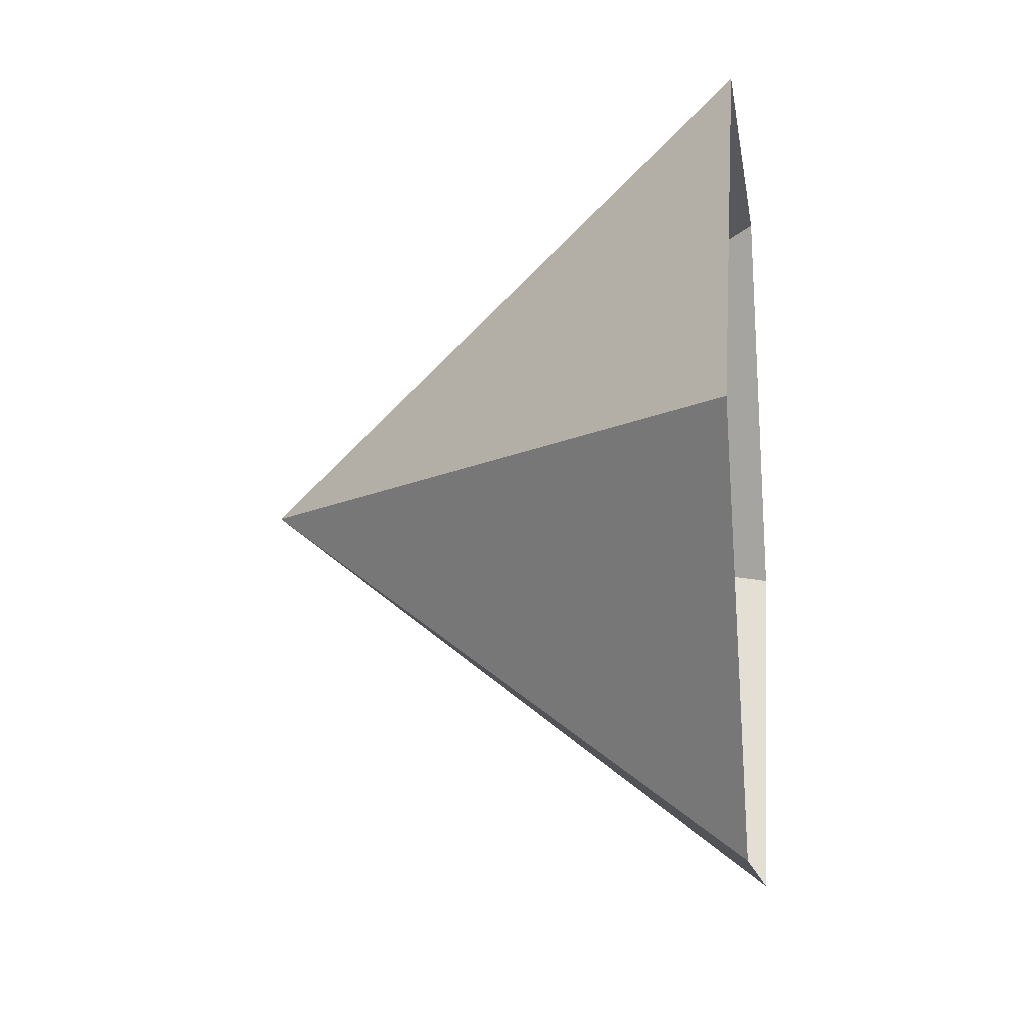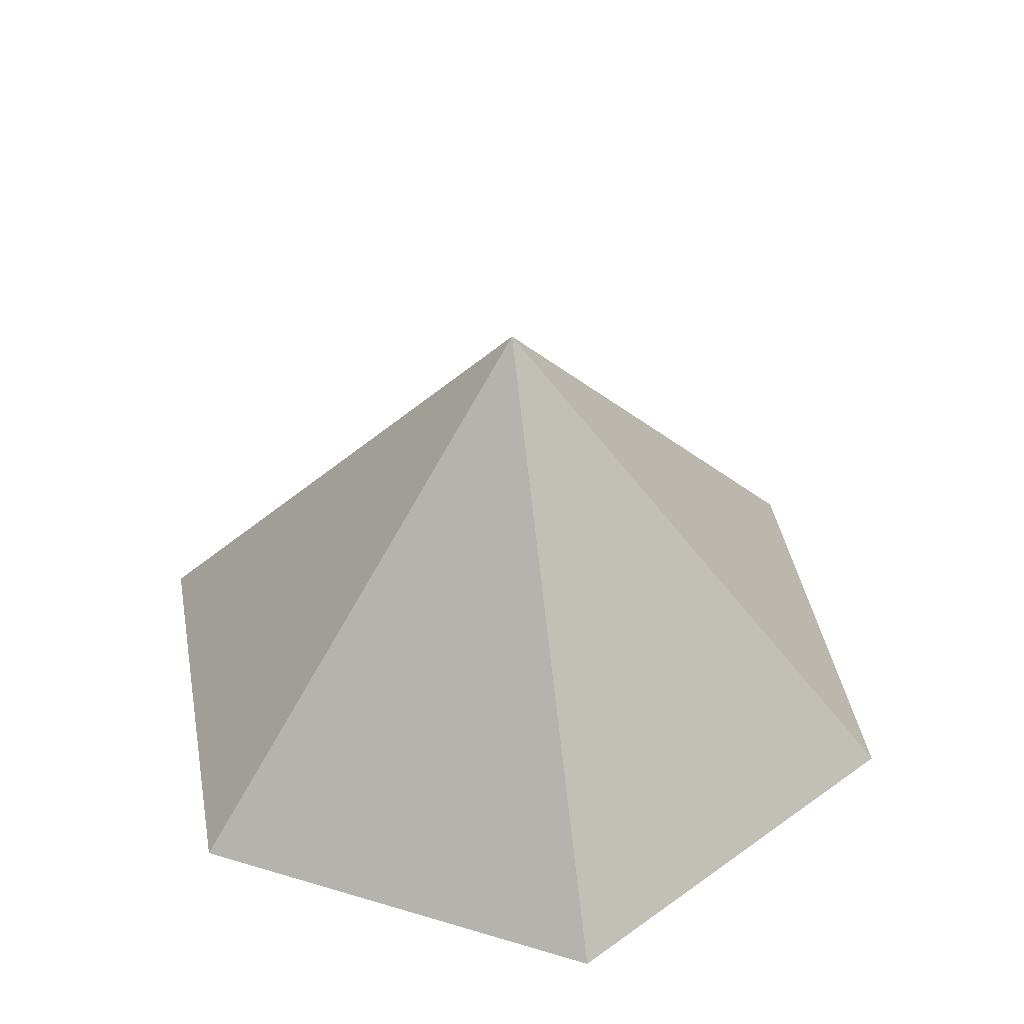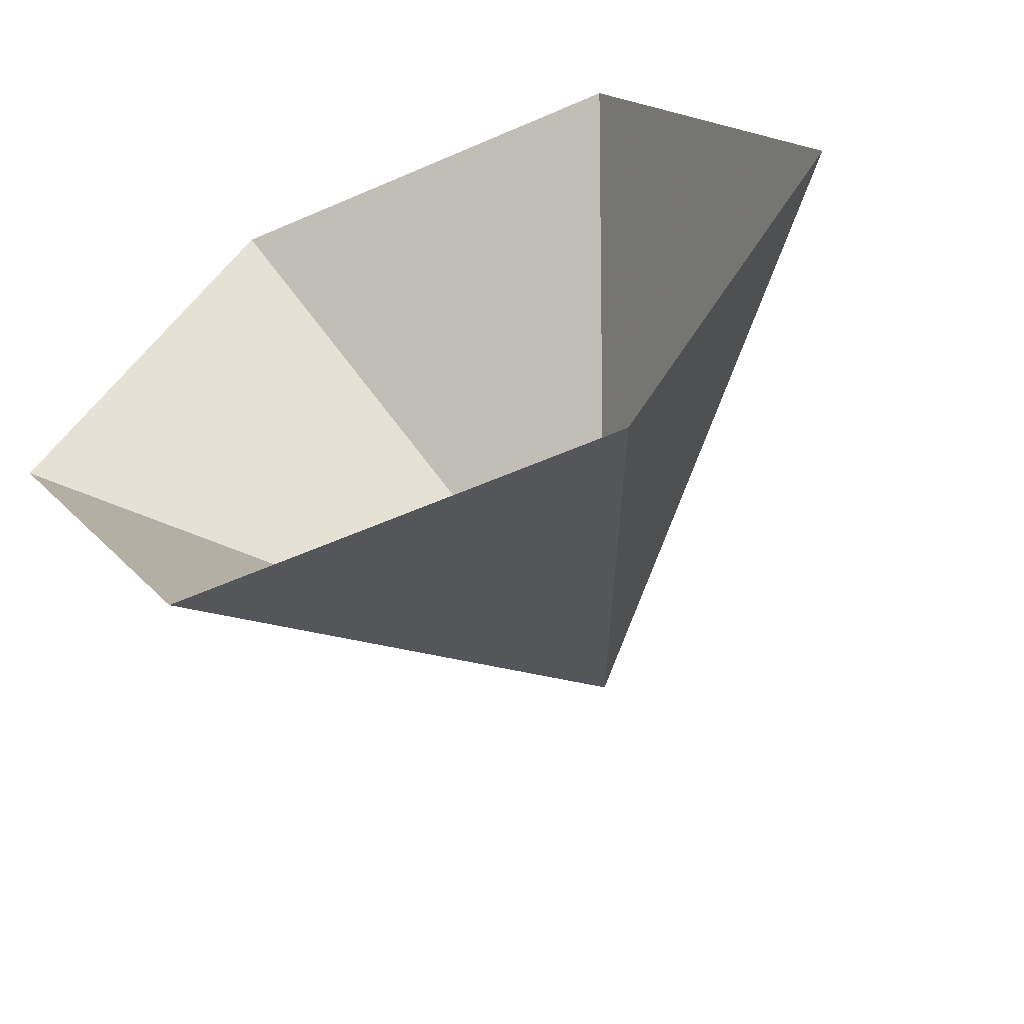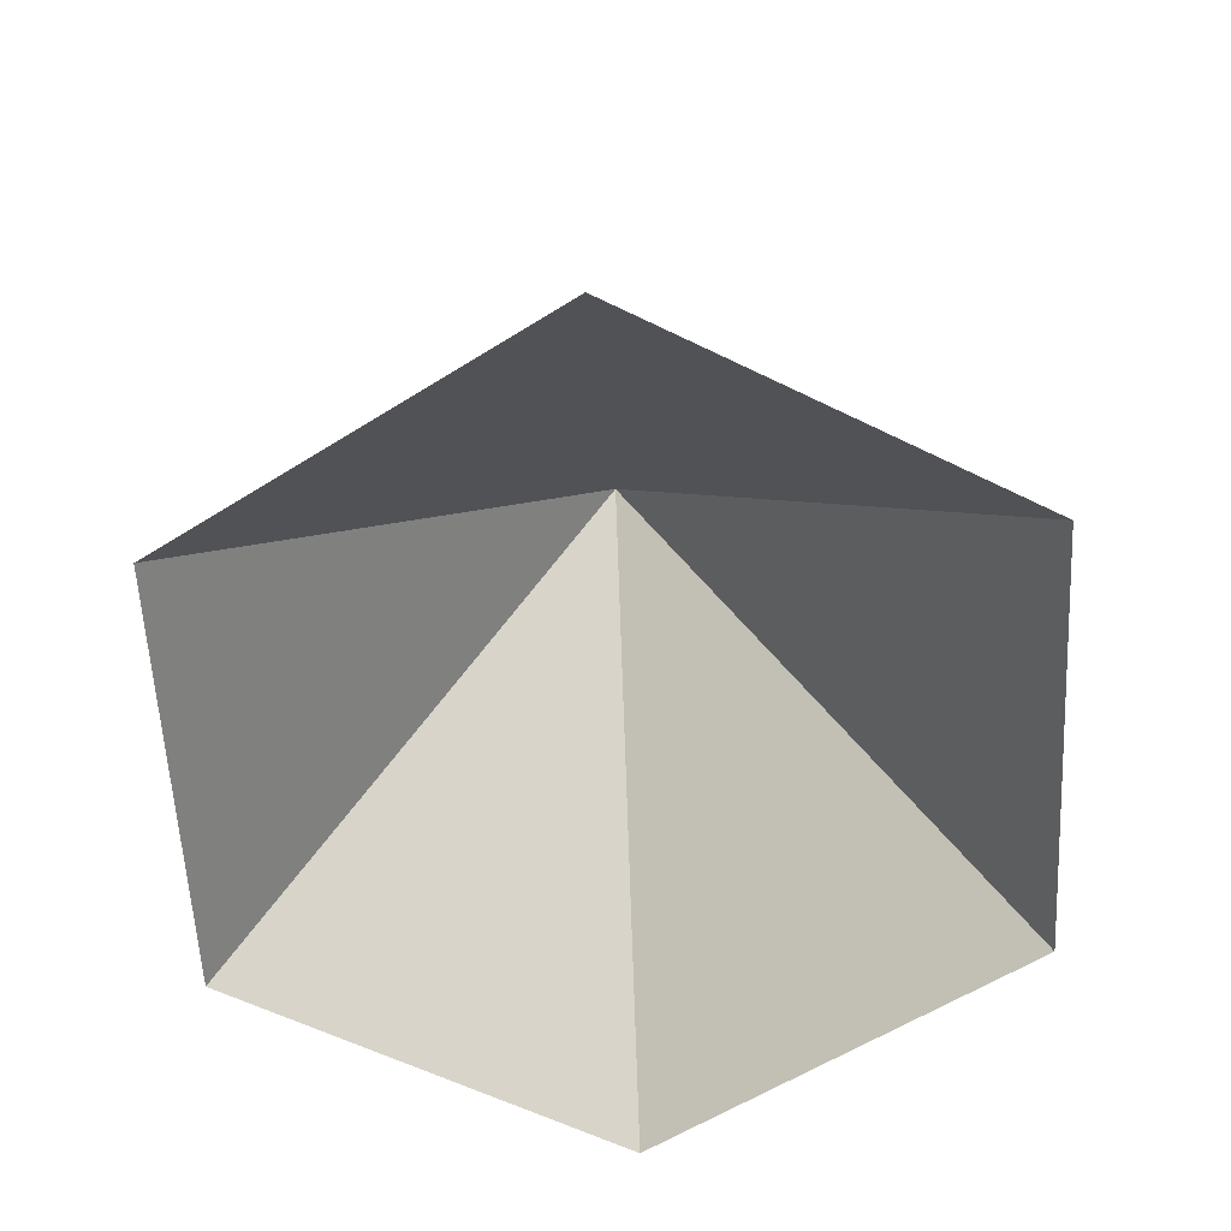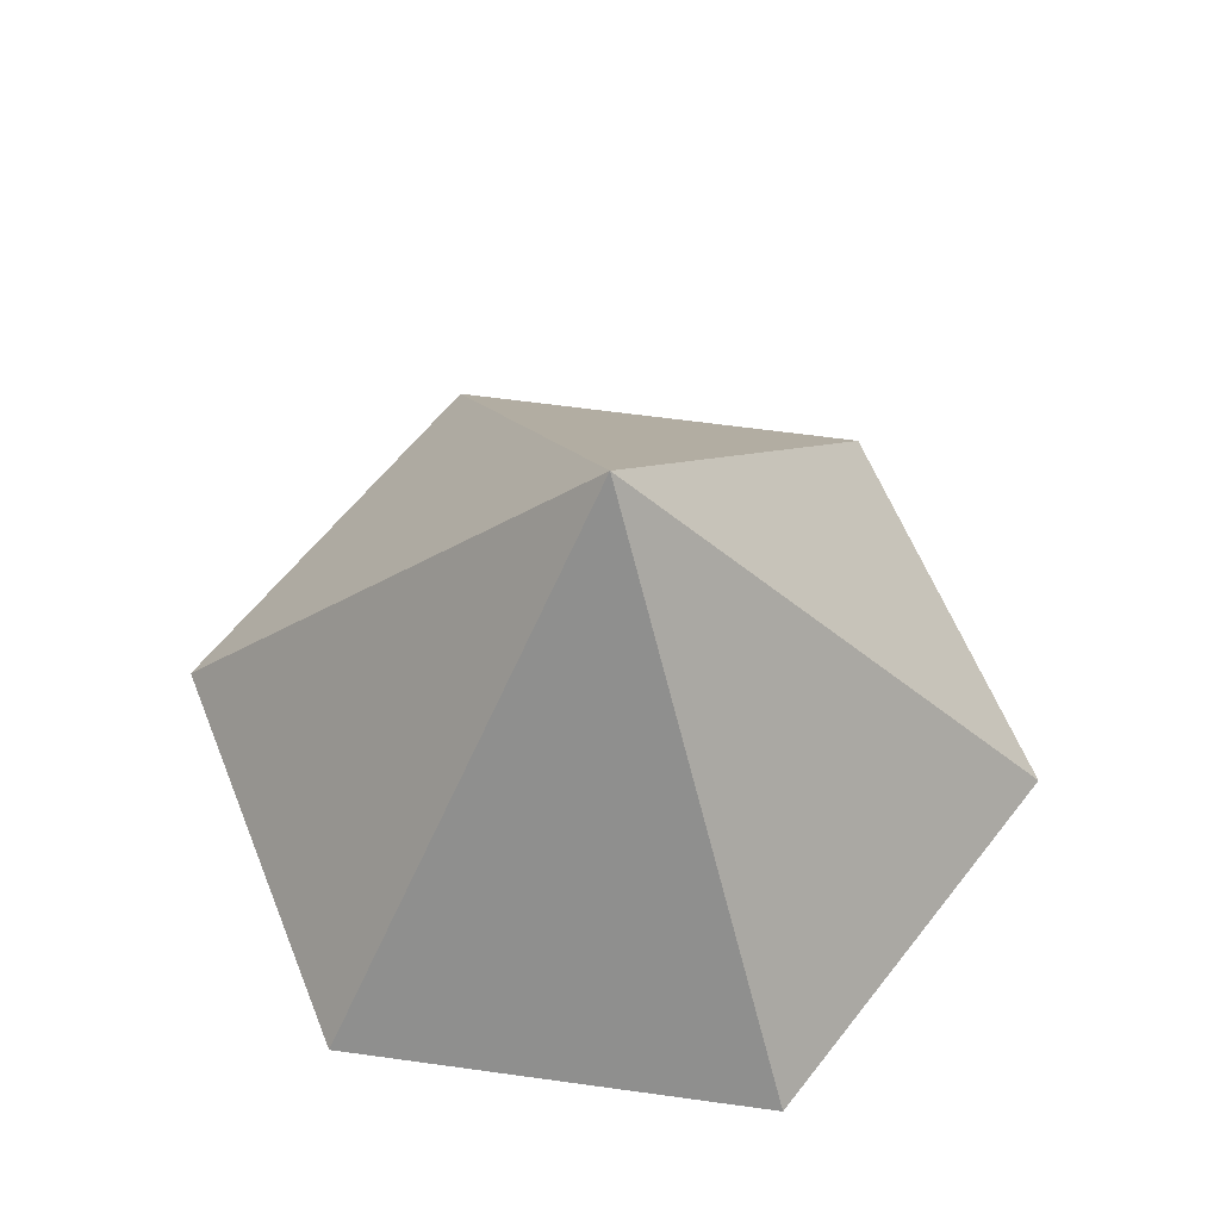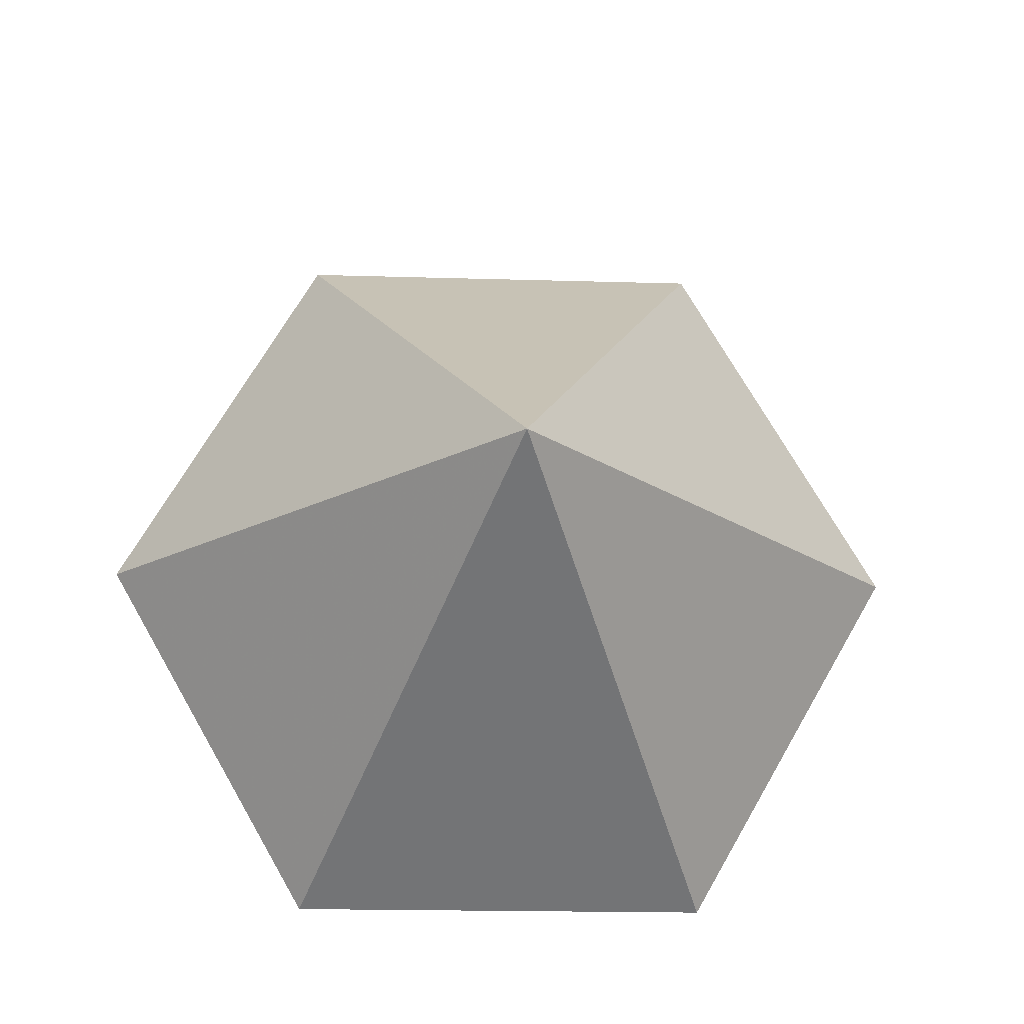
<metadata>
{"format":"obj","ext":"obj","renderer":"f3d","projection":"perspective","resolution":1024,"background":"white","views":[{"elev":-12.2,"azim":98.3,"up":"+Y"},{"elev":42.7,"azim":-40.4,"up":"+Z"},{"elev":-58.4,"azim":-155.8,"up":"+Y"},{"elev":-59.0,"azim":-147.0,"up":"+Z"},{"elev":61.4,"azim":8.0,"up":"+Z"},{"elev":-18.6,"azim":-3.3,"up":"+Y"}]}
</metadata>
<code>
v 0 0 0
v 3.642 0 0
v 5.463 3.154 0
v 3.642 6.308 0
v 0 6.308 0
v -1.821 3.154 0
v 1.821 3.154 4.137
f 1 2 7
f 2 3 7
f 3 4 7
f 4 5 7
f 5 6 7
f 6 1 7

</code>
